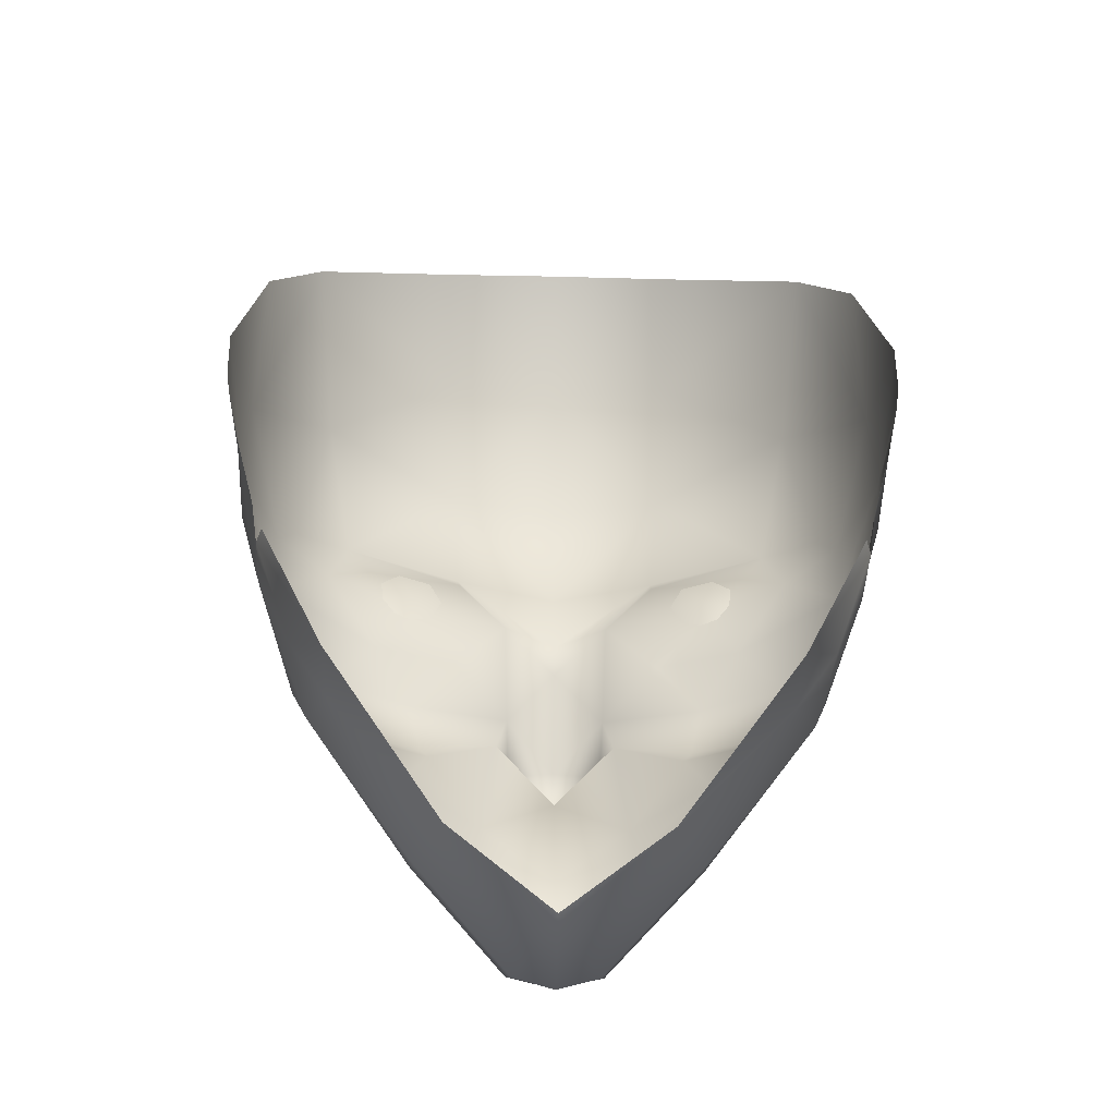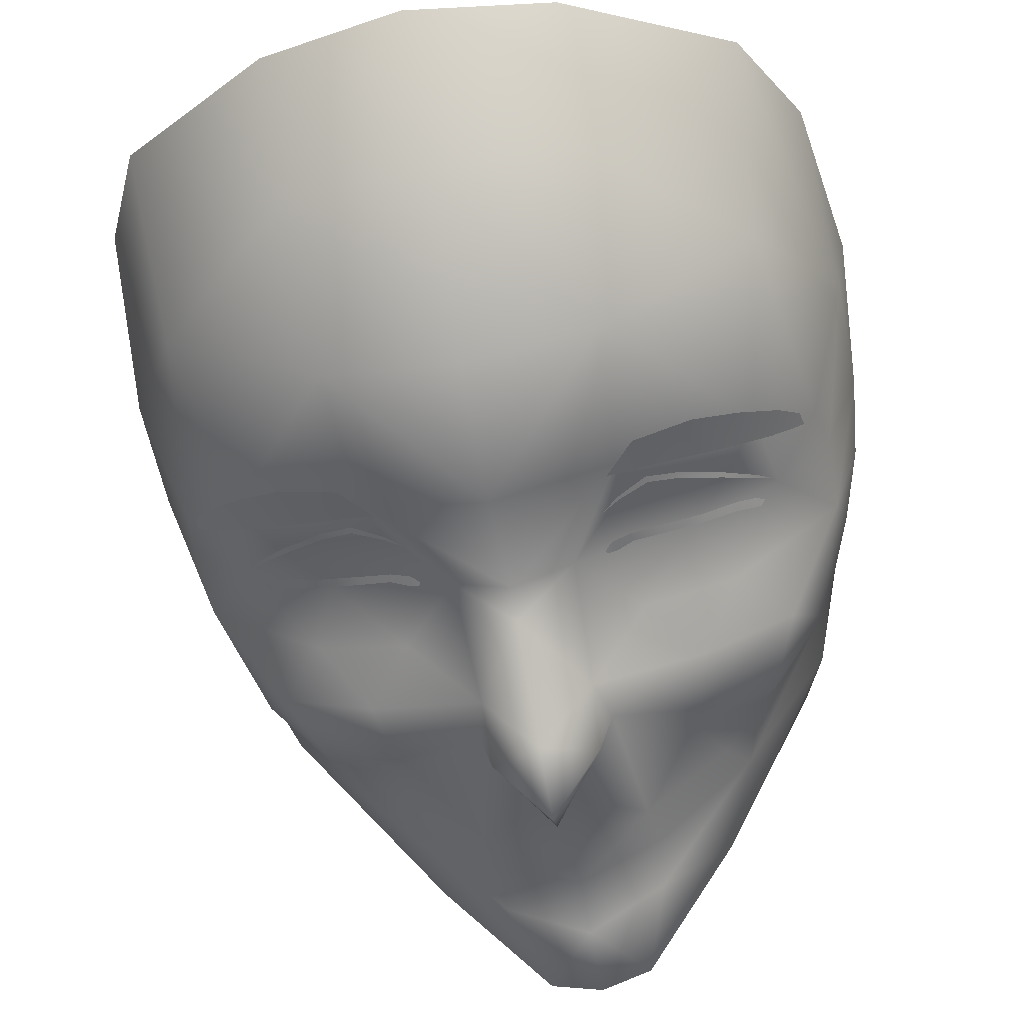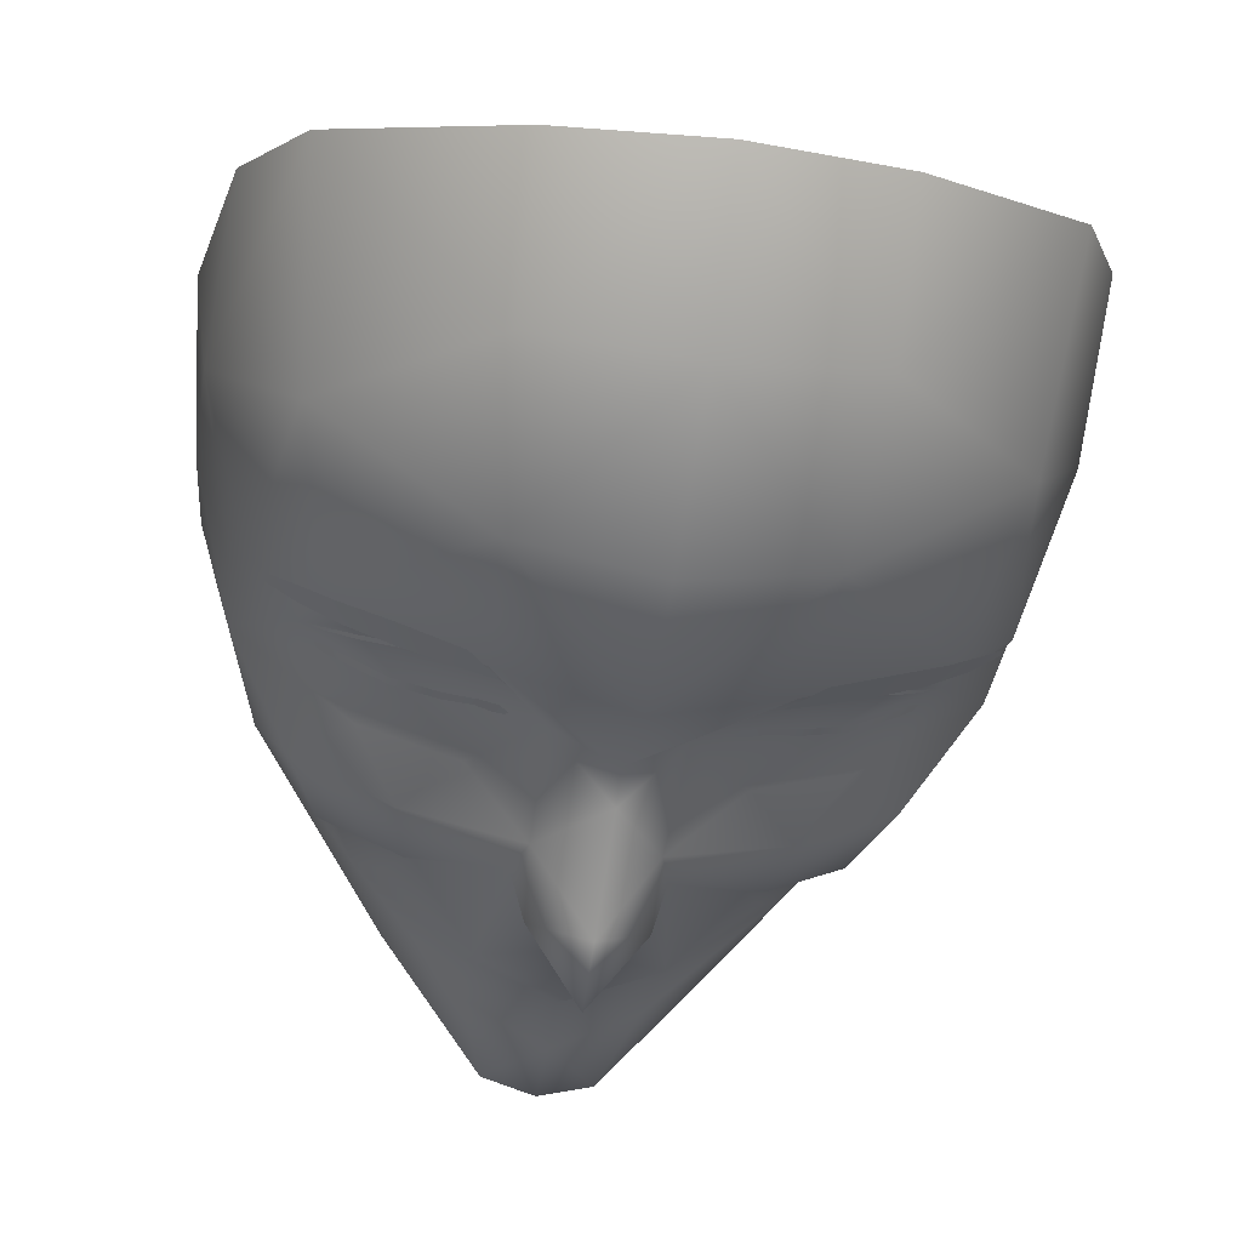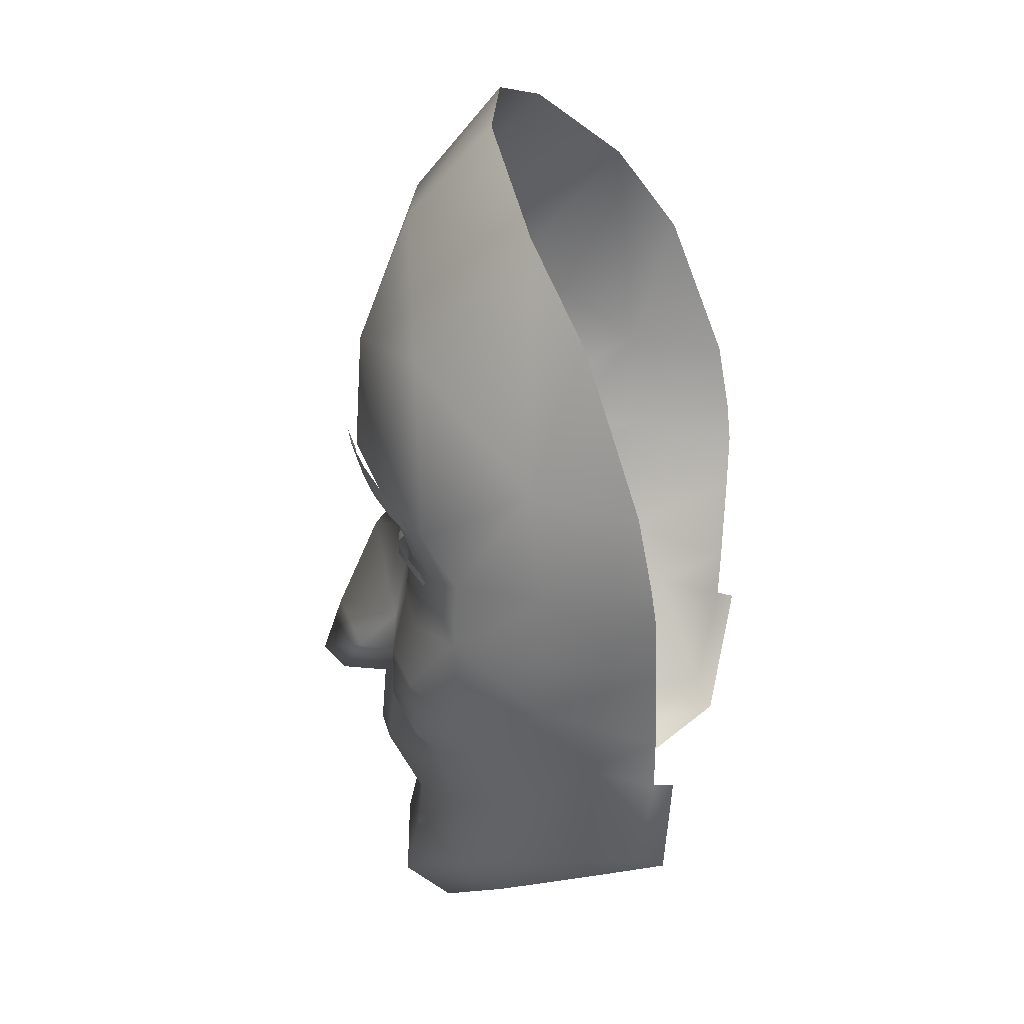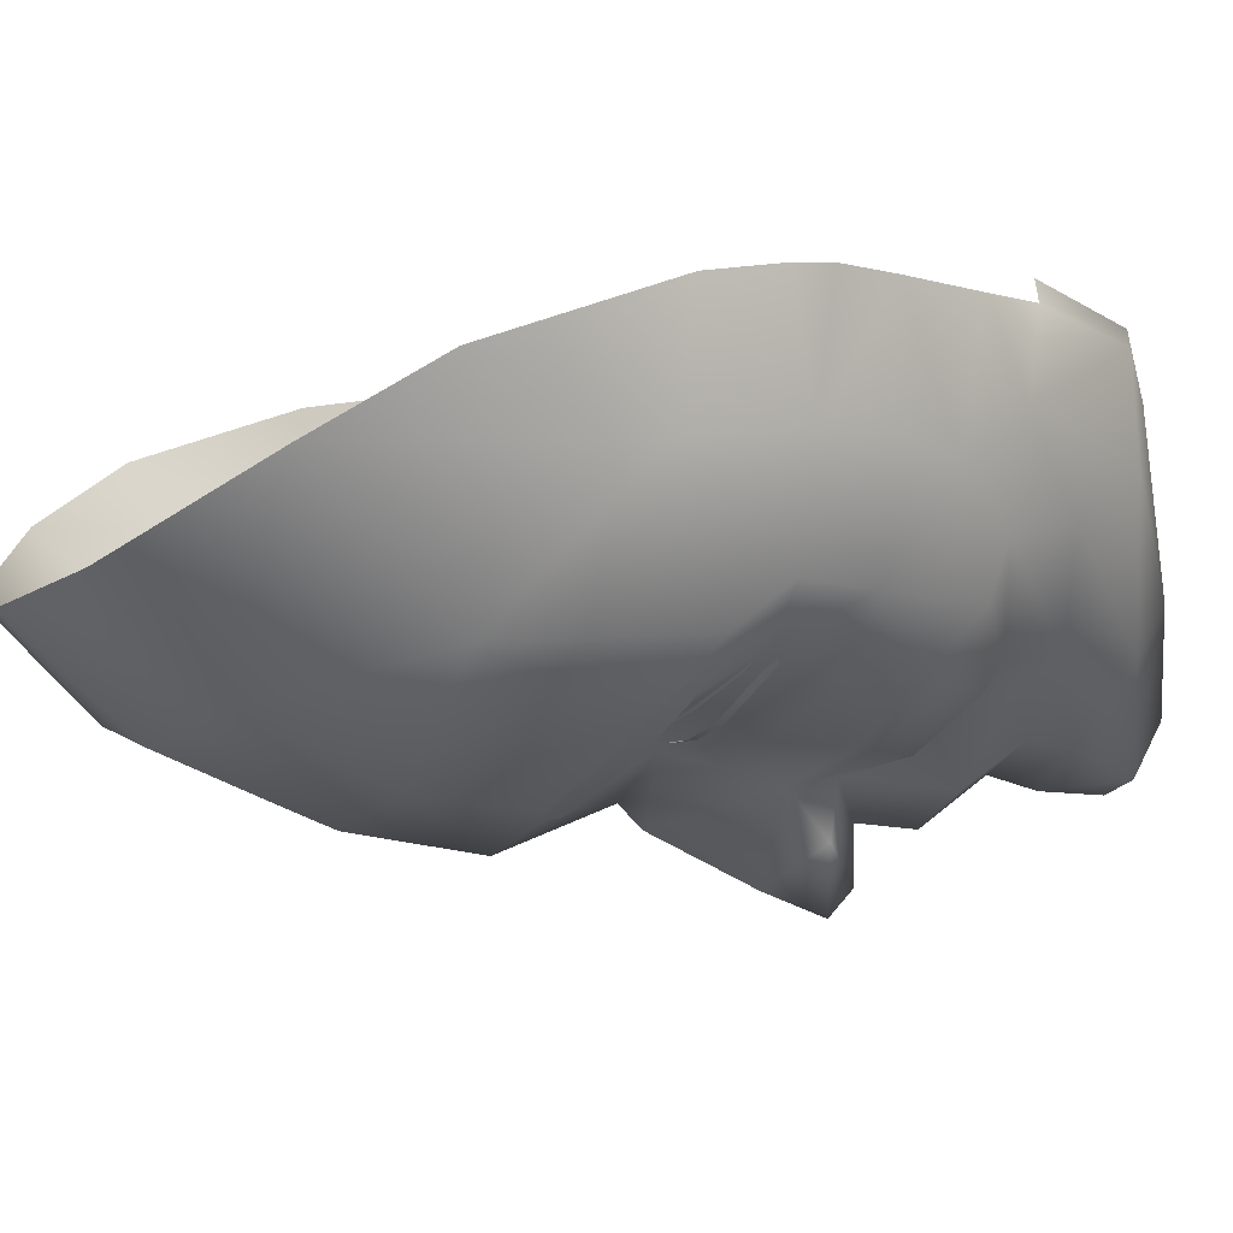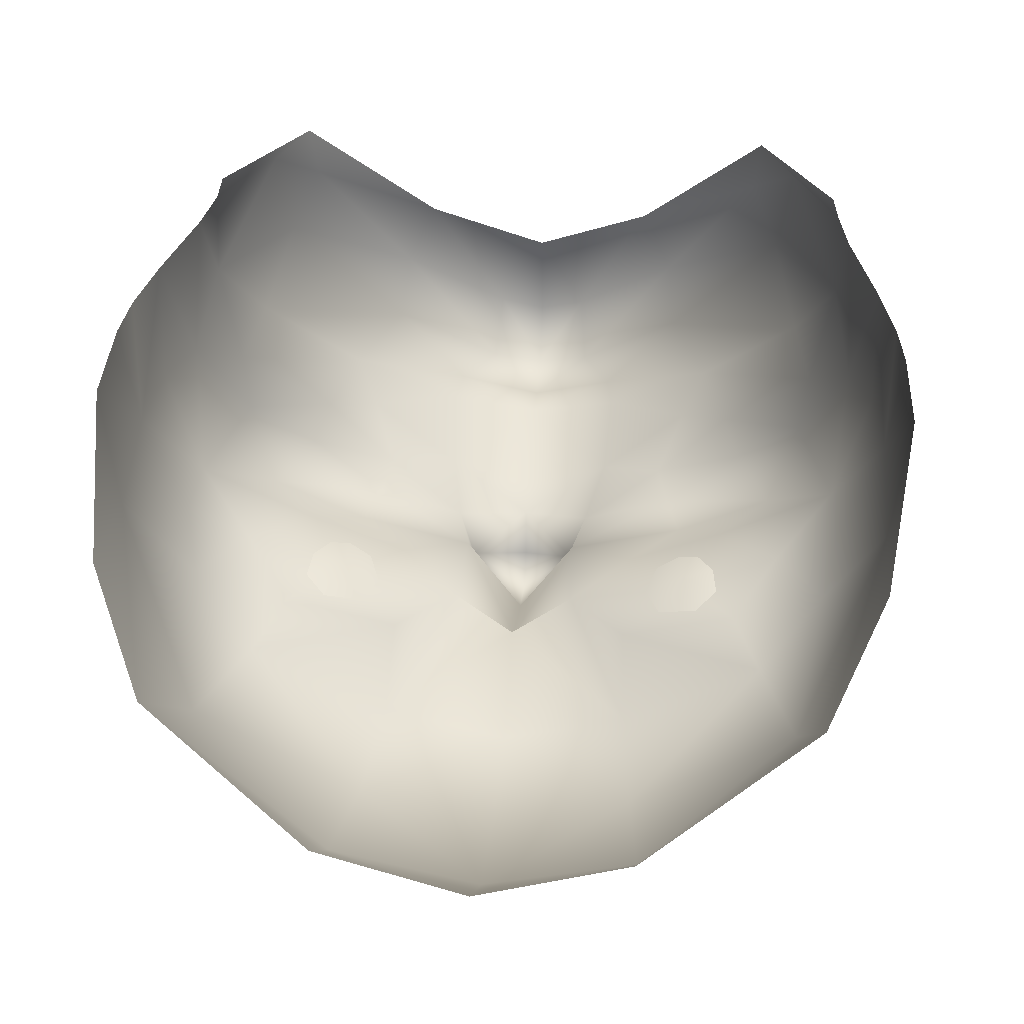
<metadata>
{"format":"obj","ext":"obj","renderer":"f3d","projection":"perspective","resolution":1024,"background":"white","views":[{"elev":-43.9,"azim":178.4,"up":"+Z"},{"elev":-62.6,"azim":11.0,"up":"+Y"},{"elev":-41.9,"azim":-9.0,"up":"+Y"},{"elev":18.6,"azim":101.8,"up":"+Z"},{"elev":-4.8,"azim":62.4,"up":"+Y"},{"elev":36.4,"azim":3.9,"up":"+Y"}]}
</metadata>
<code>
g NPC_Male_Size03_Face_002_LOD2
v 0.04524 -0.001417 1.336
v 0.05975 -0.001944 1.363
v 0.05845 0.002044 1.363
v 0.05175 -0.005783 1.341
v 0.04424 -0.01286 1.333
v 0.02224 -0.02957 1.317
v 0.06012 -0.01708 1.365
v 0.06143 -0.001538 1.374
v 0.04925 -0.02358 1.337
v 0.02789 -0.04232 1.317
v 0.06294 -0.02682 1.379
v 0.066 -0.001184 1.391
v 0.008732 -0.06007 1.303
v -0 -0.04331 1.307
v -0 -0.06261 1.302
v 0.02917 -0.05213 1.323
v 0.05357 -0.03382 1.352
v 0.009893 -0.07025 1.31
v -0 -0.07253 1.309
v 0.05636 -0.03673 1.367
v 0.03609 -0.05186 1.343
v 0.01547 -0.06578 1.327
v -0.008732 -0.06007 1.303
v -0 -0.04331 1.307
v -0.02224 -0.02957 1.317
v -0 -0.07202 1.323
v -0 -0.06946 1.333
v -0.009893 -0.07025 1.31
v -0.02789 -0.04232 1.317
v -0.01547 -0.06578 1.327
v 0.01673 -0.06447 1.336
v -0.04424 -0.01286 1.333
v -0.04524 -0.001417 1.336
v -0.02917 -0.05213 1.323
v -0.04925 -0.02358 1.337
v -0.05175 -0.005783 1.341
v -0.05975 -0.001944 1.363
v -0.05845 0.002044 1.363
v -0.06012 -0.01708 1.365
v -0.06143 -0.001538 1.374
v -0.05357 -0.03382 1.352
v -0.03609 -0.05186 1.343
v -0.06294 -0.02682 1.379
v -0.066 -0.001184 1.391
v -0.05636 -0.03673 1.367
v -0.01673 -0.06447 1.336
v -0.04048 -0.05366 1.357
v -0.03192 -0.05791 1.35
v -0.01584 -0.07266 1.349
v -0.05469 -0.04656 1.369
v -0.06072 -0.04585 1.392
v -0.06669 -0.02444 1.392
v -0.0684 -0.02462 1.407
v -0.06874 -0.001054 1.404
v -0.07012 -0.001991 1.412
v -0.07112 -0.004727 1.427
v -0.02726 -0.06425 1.361
v -0.0435 -0.05881 1.363
v -0.06821 -0.02773 1.429
v -0.06637 -0.0169 1.461
v -0.05639 -0.02992 1.48
v -0.04923 -0.05866 1.378
v -0.02929 -0.06796 1.366
v -0.01277 -0.07079 1.37
v -0 -0.07768 1.359
v -0.01055 -0.07214 1.378
v -0.03183 -0.067 1.378
v -0.03977 -0.05972 1.388
v -0 -0.07866 1.346
v 0.01584 -0.07266 1.349
v -0.01007 -0.08111 1.369
v -0.02253 -0.06602 1.389
v 0.03192 -0.05791 1.35
v 0.04048 -0.05366 1.357
v 0.02726 -0.06425 1.361
v 0.05469 -0.04656 1.369
v 0.06072 -0.04585 1.392
v 0.0435 -0.05881 1.363
v 0.01277 -0.07079 1.37
v 0.04923 -0.05866 1.378
v 0.02929 -0.06796 1.366
v 0.01055 -0.07214 1.378
v 0.01007 -0.08111 1.369
v 0.03183 -0.067 1.378
v 0.03977 -0.05972 1.388
v 0.06669 -0.02444 1.392
v 0.0684 -0.02462 1.407
v 0.06874 -0.001054 1.404
v 0.07012 -0.001991 1.412
v 0.07112 -0.004727 1.427
v 0.06821 -0.02773 1.429
v 0.06637 -0.0169 1.461
v 0.05639 -0.02992 1.48
v 0.06137 -0.0449 1.406
v 0.05059 -0.0534 1.403
v 0.02253 -0.06602 1.389
v 0.0343 -0.06221 1.402
v 0.01131 -0.06717 1.401
v 0.05904 -0.05283 1.416
v 0.05355 -0.05528 1.453
v 0.04787 -0.06524 1.423
v 0.02649 -0.06342 1.478
v 0.02644 -0.04457 1.498
v -0 -0.04836 1.503
v 0.02453 -0.07524 1.45
v -0 -0.06775 1.48
v 0.04257 -0.06144 1.412
v 0.0343 -0.06221 1.402
v 0.02186 -0.06602 1.413
v 0.02268 -0.0772 1.425
v -0.02649 -0.06342 1.478
v -0.02644 -0.04457 1.498
v -0.05355 -0.05528 1.453
v -0.02453 -0.07524 1.45
v -0 -0.07975 1.45
v -0 -0.08339 1.424
v -0 -0.07504 1.402
v -0.02268 -0.0772 1.425
v -0.04787 -0.06524 1.423
v -0.05904 -0.05283 1.416
v -0 -0.07927 1.398
v -0.01131 -0.06717 1.401
v -0.06137 -0.0449 1.406
v -0.05059 -0.0534 1.403
v -0.0343 -0.06221 1.402
v -0 -0.08877 1.377
v -0.04257 -0.06144 1.412
v -0.0343 -0.06221 1.402
v -0.02186 -0.06602 1.413
v -0 -0.09325 1.364
v -0 -0.08833 1.359
v -0.0187 -0.06616 1.403
v -0.01724 -0.06602 1.402
v -0.01772 -0.06593 1.401
v -0.01978 -0.06601 1.402
v -0.02268 -0.06628 1.403
v -0.02215 -0.06654 1.405
v -0.02765 -0.06621 1.404
v -0.02763 -0.06635 1.405
v -0.03579 -0.0642 1.405
v -0.03546 -0.06421 1.403
v -0.0423 -0.06009 1.404
v -0.04171 -0.06031 1.402
v -0.04595 -0.05671 1.403
v -0.04493 -0.0575 1.401
v -0.0475 -0.05518 1.401
v -0.04665 -0.05589 1.4
v -0.04953 -0.05467 1.405
v -0.04689 -0.05777 1.408
v -0.04644 -0.05805 1.407
v -0.04105 -0.06224 1.412
v -0.04063 -0.06239 1.411
v -0.03286 -0.06641 1.414
v -0.03287 -0.06653 1.415
v -0.02726 -0.06749 1.415
v -0.02704 -0.06772 1.416
v -0.0215 -0.06821 1.413
v -0.02127 -0.06834 1.413
v -0.01855 -0.06852 1.411
v 0.0187 -0.06616 1.403
v 0.01772 -0.06593 1.401
v 0.01724 -0.06602 1.402
v 0.01978 -0.06601 1.402
v 0.02268 -0.06628 1.403
v 0.02215 -0.06654 1.405
v 0.02765 -0.06621 1.404
v 0.02763 -0.06635 1.405
v 0.03579 -0.0642 1.405
v 0.03546 -0.06421 1.403
v 0.0423 -0.06009 1.404
v 0.04171 -0.06031 1.402
v 0.04595 -0.05671 1.403
v 0.04493 -0.0575 1.401
v 0.0475 -0.05518 1.401
v 0.04665 -0.05589 1.4
v 0.04953 -0.05467 1.405
v 0.04644 -0.05805 1.407
v 0.04689 -0.05777 1.408
v 0.04105 -0.06224 1.412
v 0.04063 -0.06239 1.411
v 0.03286 -0.06641 1.414
v 0.03287 -0.06653 1.415
v 0.02726 -0.06749 1.415
v 0.02704 -0.06772 1.416
v 0.0215 -0.06821 1.413
v 0.02127 -0.06834 1.413
v 0.01855 -0.06852 1.411
v -0.05623 -0.05808 1.419
v -0.05499 -0.05816 1.416
v -0.05678 -0.0564 1.416
v -0.05059 -0.06219 1.417
v -0.05248 -0.0627 1.422
v -0.04369 -0.06732 1.419
v -0.04545 -0.06904 1.426
v -0.03708 -0.07433 1.429
v -0.03563 -0.07197 1.421
v -0.02613 -0.07617 1.422
v -0.02631 -0.07807 1.429
v -0.0208 -0.07809 1.423
v 0.05623 -0.05808 1.419
v 0.05678 -0.0564 1.416
v 0.05499 -0.05816 1.416
v 0.05059 -0.06219 1.417
v 0.05248 -0.0627 1.422
v 0.04369 -0.06732 1.419
v 0.04545 -0.06904 1.426
v 0.03708 -0.07433 1.429
v 0.03563 -0.07197 1.421
v 0.02613 -0.07617 1.422
v 0.02631 -0.07807 1.429
v 0.0208 -0.07809 1.423
v -0.0286 -0.06263 1.41
v -0.0258 -0.06236 1.404
v -0.03242 -0.05924 1.403
v -0.03554 -0.06106 1.411
v -0.02791 -0.06104 1.398
v -0.03932 -0.05932 1.407
v -0.03221 -0.05953 1.396
v -0.03864 -0.05853 1.401
v -0.03581 -0.05869 1.397
v 0.03242 -0.05924 1.403
v 0.0258 -0.06236 1.404
v 0.0286 -0.06263 1.41
v 0.03554 -0.06106 1.411
v 0.02791 -0.06104 1.398
v 0.03932 -0.05932 1.407
v 0.03221 -0.05953 1.396
v 0.03864 -0.05853 1.401
v 0.03581 -0.05869 1.397
g NPC_Male_Size03_Face_002_LOD2_0
f 3 2 1
f 2 4 1
f 1 4 5
f 5 6 1
f 2 7 4
f 7 2 8
f 9 5 4
f 7 9 4
f 6 5 10
f 5 9 10
f 7 8 11
f 8 12 11
f 10 13 6
f 13 14 6
f 13 15 14
f 10 9 16
f 7 17 9
f 16 9 17
f 18 13 10
f 16 18 10
f 19 15 13
f 18 19 13
f 17 7 20
f 7 11 20
f 16 17 21
f 21 17 20
f 18 16 22
f 22 16 21
f 15 19 23
f 15 23 24
f 24 23 25
f 18 26 19
f 18 22 26
f 26 22 27
f 19 28 23
f 26 28 19
f 23 29 25
f 23 28 29
f 30 28 26
f 30 26 27
f 21 31 22
f 22 31 27
f 32 25 29
f 25 32 33
f 28 34 29
f 34 28 30
f 35 32 29
f 35 29 34
f 36 33 32
f 32 35 36
f 36 37 33
f 37 38 33
f 39 37 36
f 35 39 36
f 37 39 40
f 35 34 41
f 41 39 35
f 34 30 42
f 41 34 42
f 40 39 43
f 44 40 43
f 39 41 45
f 41 42 45
f 43 39 45
f 46 42 30
f 46 30 27
f 42 47 45
f 46 48 42
f 42 48 47
f 46 49 48
f 49 46 27
f 45 50 43
f 50 45 47
f 43 50 51
f 52 44 43
f 51 52 43
f 44 52 53
f 51 53 52
f 54 44 53
f 55 54 53
f 55 53 56
f 47 48 57
f 48 49 57
f 47 58 50
f 58 47 57
f 53 59 56
f 59 60 56
f 60 59 61
f 58 62 50
f 62 51 50
f 63 58 57
f 58 63 62
f 57 49 64
f 63 57 64
f 65 64 49
f 66 63 64
f 62 63 67
f 63 66 67
f 68 62 67
f 68 51 62
f 69 65 49
f 69 49 27
f 70 69 27
f 65 69 70
f 31 70 27
f 71 64 65
f 64 71 66
f 68 67 72
f 72 67 66
f 70 31 73
f 73 31 21
f 73 21 74
f 74 21 20
f 70 73 75
f 73 74 75
f 20 76 74
f 76 20 11
f 76 11 77
f 78 74 76
f 74 78 75
f 70 75 79
f 79 65 70
f 80 78 76
f 77 80 76
f 78 81 75
f 75 81 79
f 81 78 80
f 81 82 79
f 79 83 65
f 83 79 82
f 81 80 84
f 82 81 84
f 80 85 84
f 77 85 80
f 86 77 11
f 87 77 86
f 12 86 11
f 86 12 87
f 12 88 87
f 88 89 87
f 87 89 90
f 91 87 90
f 92 91 90
f 91 92 93
f 87 94 77
f 87 91 94
f 77 94 95
f 77 95 85
f 84 85 96
f 84 96 82
f 96 85 97
f 85 95 97
f 98 96 97
f 96 98 82
f 91 99 94
f 95 94 99
f 91 93 100
f 99 91 100
f 101 95 99
f 99 100 101
f 102 100 93
f 102 93 103
f 104 102 103
f 100 102 105
f 100 105 101
f 104 106 102
f 102 106 105
f 101 107 95
f 95 107 108
f 107 109 108
f 107 101 109
f 109 98 108
f 101 110 109
f 105 110 101
f 98 109 110
f 106 104 111
f 111 104 112
f 61 111 112
f 113 111 61
f 61 59 113
f 106 111 114
f 111 113 114
f 106 115 105
f 115 106 114
f 116 105 115
f 116 110 105
f 114 116 115
f 98 110 117
f 110 116 117
f 118 116 114
f 116 118 117
f 114 113 119
f 118 114 119
f 59 120 113
f 113 120 119
f 117 121 98
f 82 98 121
f 118 122 117
f 121 117 122
f 120 59 123
f 59 53 123
f 123 53 51
f 123 124 120
f 123 51 124
f 124 119 120
f 124 51 68
f 124 68 125
f 68 72 125
f 72 122 125
f 122 72 66
f 122 66 121
f 126 82 121
f 66 126 121
f 83 82 126
f 66 71 126
f 127 119 124
f 127 124 128
f 122 129 128
f 129 127 128
f 119 127 129
f 129 122 118
f 118 119 129
f 83 126 130
f 126 71 130
f 131 83 130
f 71 131 130
f 83 131 65
f 131 71 65
f 134 133 132
f 135 134 132
f 136 135 132
f 137 136 132
f 138 136 137
f 139 138 137
f 138 139 140
f 141 138 140
f 140 142 141
f 142 143 141
f 142 144 143
f 144 145 143
f 144 146 145
f 146 147 145
f 150 149 148
f 149 150 151
f 150 152 151
f 152 153 151
f 153 154 151
f 153 155 154
f 155 156 154
f 155 157 156
f 157 158 156
f 157 159 158
f 162 161 160
f 161 163 160
f 163 164 160
f 164 165 160
f 164 166 165
f 166 167 165
f 168 167 166
f 169 168 166
f 168 169 170
f 169 171 170
f 170 171 172
f 171 173 172
f 172 173 174
f 173 175 174
f 178 177 176
f 177 178 179
f 180 177 179
f 181 180 179
f 182 181 179
f 183 181 182
f 184 183 182
f 185 183 184
f 186 185 184
f 187 185 186
g NPC_Male_Size03_Face_002_LOD2_1
f 214 213 212
f 215 214 212
f 213 214 216
f 217 214 215
f 214 218 216
f 219 214 217
f 218 214 220
f 220 214 219
f 223 222 221
f 221 224 223
f 221 222 225
f 221 226 224
f 225 227 221
f 221 228 226
f 221 227 229
f 221 229 228
g NPC_Male_Size03_Face_002_LOD2_2
f 190 189 188
f 189 191 188
f 191 192 188
f 191 193 192
f 193 194 192
f 194 193 195
f 193 196 195
f 196 197 195
f 197 198 195
f 199 198 197
f 202 201 200
f 203 202 200
f 204 203 200
f 205 203 204
f 206 205 204
f 205 206 207
f 208 205 207
f 209 208 207
f 210 209 207
f 210 211 209

</code>
